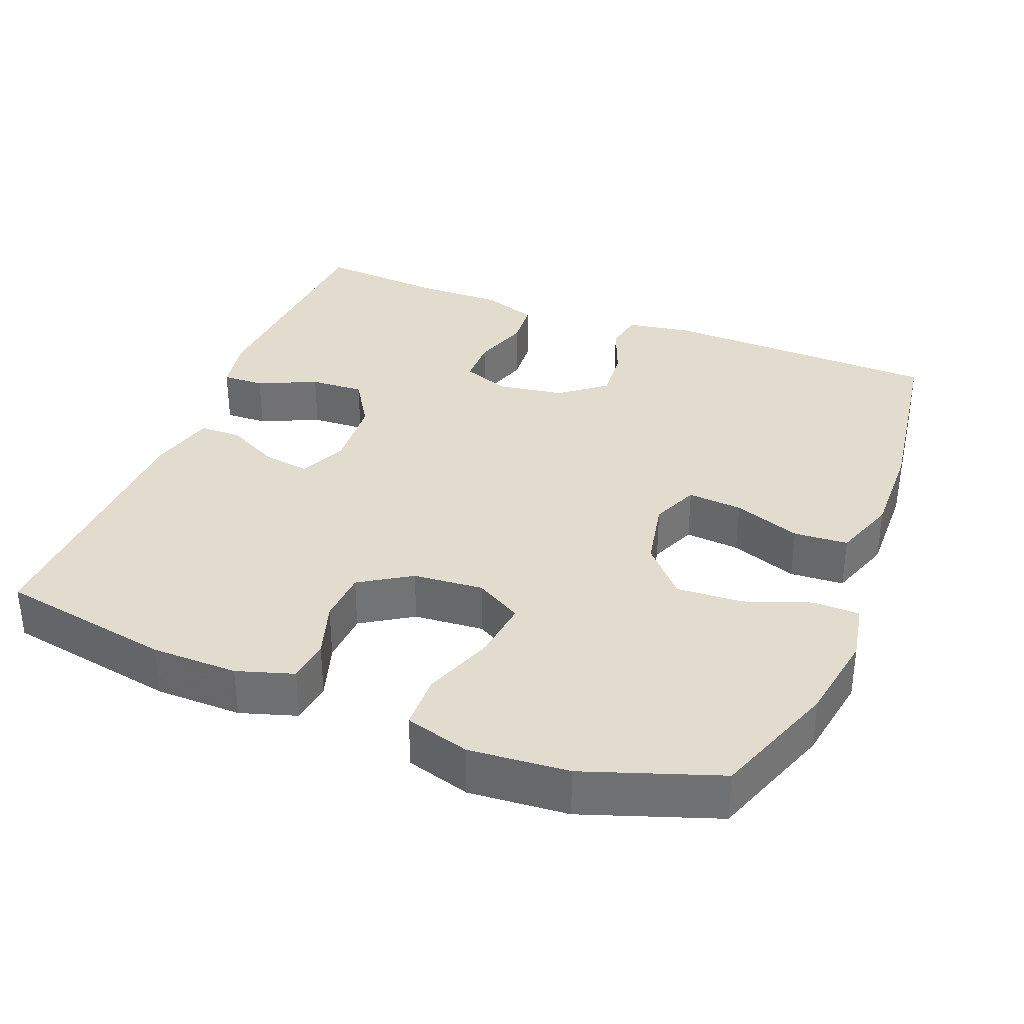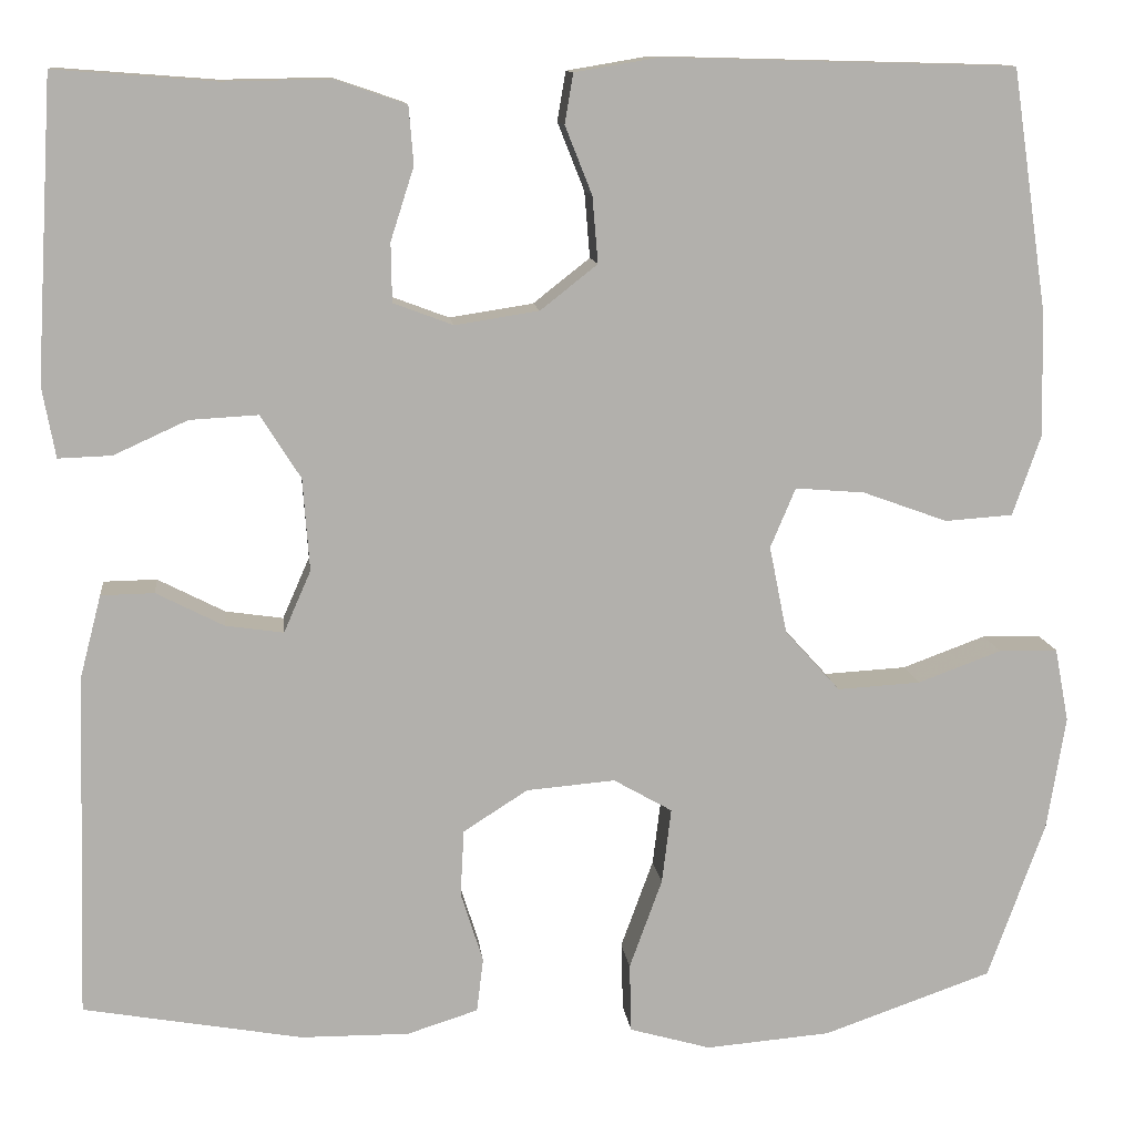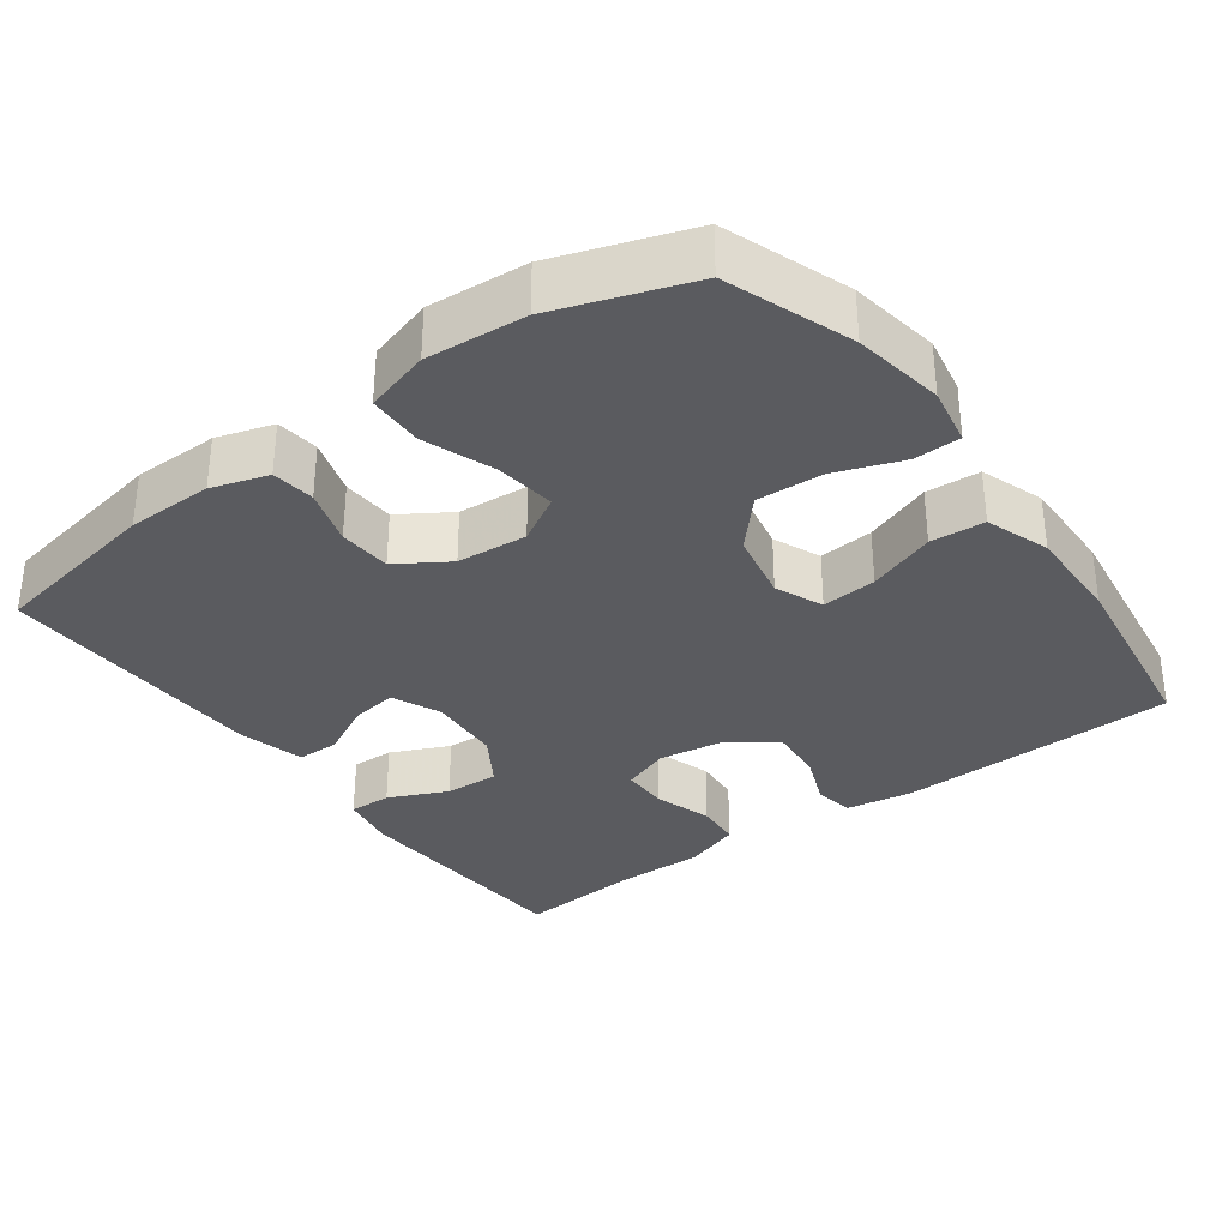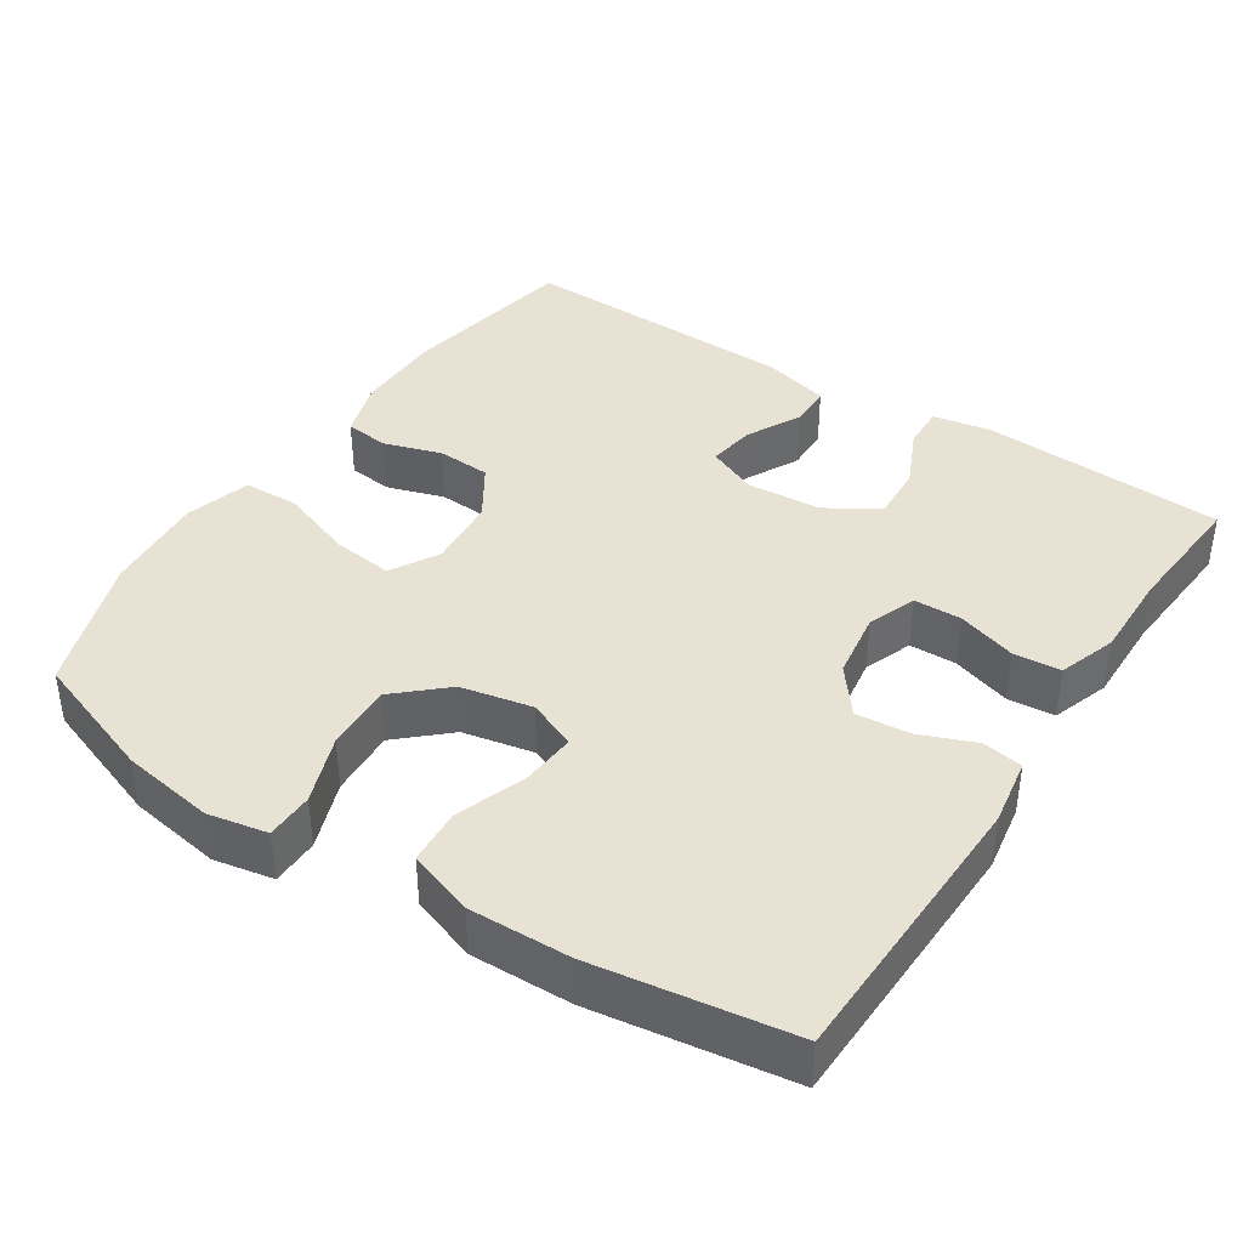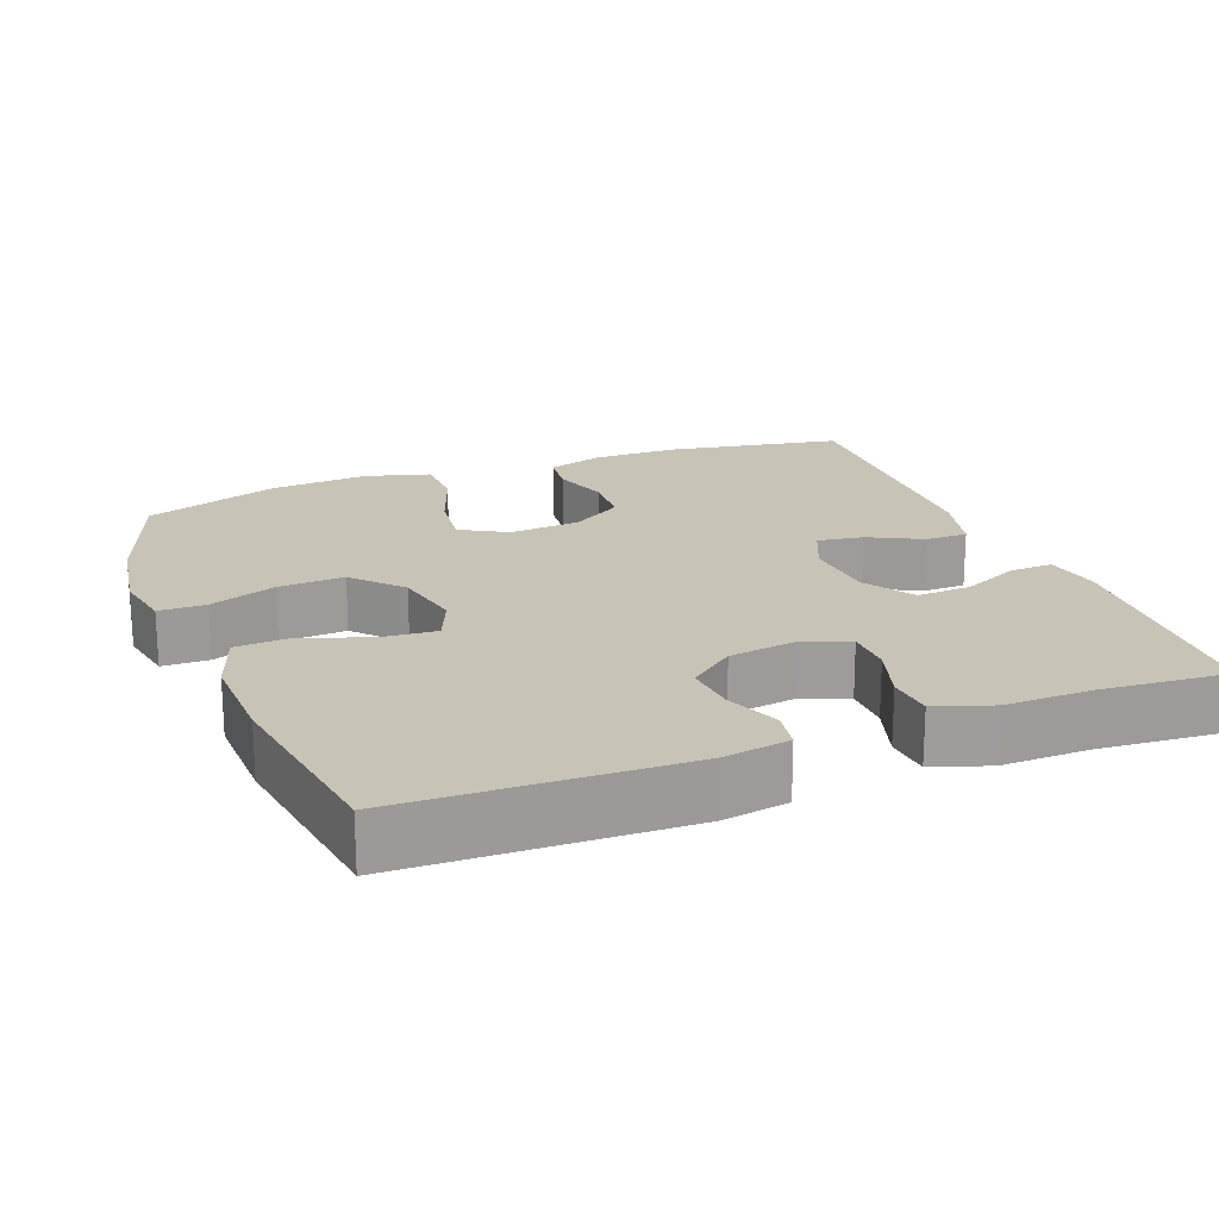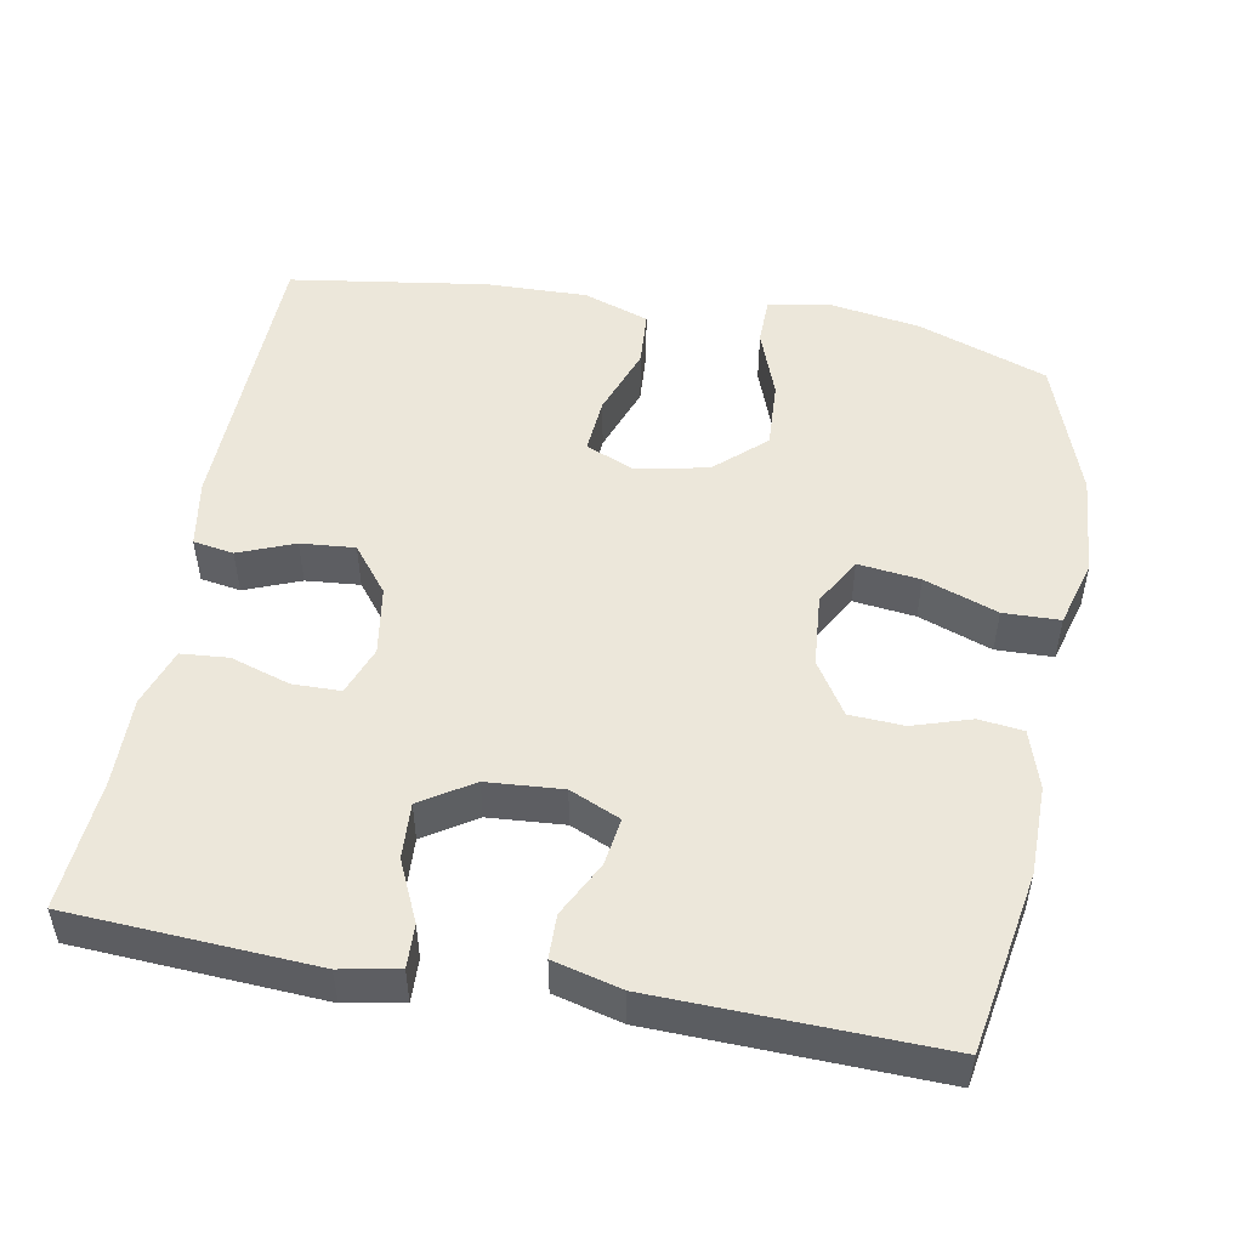
<metadata>
{"format":"obj","ext":"obj","renderer":"f3d","projection":"perspective","resolution":1024,"background":"white","views":[{"elev":34.6,"azim":-158.4,"up":"+Y"},{"elev":11.7,"azim":173.5,"up":"+Z"},{"elev":-33.3,"azim":-143.6,"up":"+Y"},{"elev":39.8,"azim":-56.9,"up":"+Y"},{"elev":19.8,"azim":-21.2,"up":"+Y"},{"elev":50.8,"azim":100.3,"up":"+Y"}]}
</metadata>
<code>
v -0.5 0.07 0.5
v -0.122 0.07 0.51
v -0.033 0.07 0.495
v -0.024 0.07 0.442
v -0.053 0.07 0.369
v -0.059 0.07 0.298
v 0.002 0.07 0.25
v 0.092 0.07 0.236
v 0.156 0.07 0.26
v 0.157 0.07 0.323
v 0.132 0.07 0.401
v 0.137 0.07 0.463
v 0.213 0.07 0.489
v 0.329 0.07 0.487
v 0.5 0.07 0.5
v 0.519 0.07 0.179
v 0.505 0.07 0.103
v 0.448 0.07 0.105
v 0.369 0.07 0.141
v 0.296 0.07 0.145
v 0.253 0.07 0.077
v 0.246 0.07 -0.022
v 0.275 0.07 -0.088
v 0.337 0.07 -0.079
v 0.409 0.07 -0.042
v 0.466 0.07 -0.043
v 0.489 0.07 -0.132
v 0.5 0.07 -0.5
v 0.265 0.07 -0.542
v 0.149 0.07 -0.543
v 0.073 0.07 -0.519
v 0.066 0.07 -0.461
v 0.09 0.07 -0.385
v 0.086 0.07 -0.314
v 0.017 0.07 -0.27
v -0.078 0.07 -0.262
v -0.141 0.07 -0.298
v -0.131 0.07 -0.379
v -0.096 0.07 -0.475
v -0.098 0.07 -0.549
v -0.185 0.07 -0.574
v -0.319 0.07 -0.563
v -0.5 0.07 -0.5
v -0.561 0.07 -0.331
v -0.581 0.07 -0.209
v -0.566 0.07 -0.13
v -0.503 0.07 -0.129
v -0.413 0.07 -0.162
v -0.324 0.07 -0.167
v -0.265 0.07 -0.102
v -0.246 0.07 -0.008
v -0.273 0.07 0.056
v -0.347 0.07 0.05
v -0.438 0.07 0.017
v -0.511 0.07 0.022
v -0.541 0.07 0.108
v -0.538 0.07 0.241
v -0.5 0 0.5
v -0.122 0 0.51
v -0.033 0 0.495
v -0.024 0 0.442
v -0.053 0 0.369
v -0.059 0 0.298
v 0.002 0 0.25
v 0.092 0 0.236
v 0.156 0 0.26
v 0.157 0 0.323
v 0.132 0 0.401
v 0.137 0 0.463
v 0.213 0 0.489
v 0.329 0 0.487
v 0.5 0 0.5
v 0.519 0 0.179
v 0.505 0 0.103
v 0.448 0 0.105
v 0.369 0 0.141
v 0.296 0 0.145
v 0.253 0 0.077
v 0.246 0 -0.022
v 0.275 0 -0.088
v 0.337 0 -0.079
v 0.409 0 -0.042
v 0.466 0 -0.043
v 0.489 0 -0.132
v 0.5 0 -0.5
v 0.265 0 -0.542
v 0.149 0 -0.543
v 0.073 0 -0.519
v 0.066 0 -0.461
v 0.09 0 -0.385
v 0.086 0 -0.314
v 0.017 0 -0.27
v -0.078 0 -0.262
v -0.141 0 -0.298
v -0.131 0 -0.379
v -0.096 0 -0.475
v -0.098 0 -0.549
v -0.185 0 -0.574
v -0.319 0 -0.563
v -0.5 0 -0.5
v -0.561 0 -0.331
v -0.581 0 -0.209
v -0.566 0 -0.13
v -0.503 0 -0.129
v -0.413 0 -0.162
v -0.324 0 -0.167
v -0.265 0 -0.102
v -0.246 0 -0.008
v -0.273 0 0.056
v -0.347 0 0.05
v -0.438 0 0.017
v -0.511 0 0.022
v -0.541 0 0.108
v -0.538 0 0.241
f 3 4 5
f 2 3 5
f 1 2 5
f 57 1 5
f 56 57 5
f 55 56 5
f 54 55 5
f 53 54 5
f 52 53 5 6
f 51 52 6 7
f 50 51 7 8
f 49 50 8 9
f 46 47 48
f 45 46 48
f 44 45 48
f 43 44 48
f 42 43 48
f 41 42 48
f 40 41 48
f 39 40 48
f 38 39 48
f 37 38 48 49
f 36 37 49 9
f 31 32 33
f 30 31 33
f 29 30 33
f 28 29 33
f 27 28 33
f 26 27 33
f 25 26 33
f 24 25 33
f 23 24 33 34
f 22 23 34 35
f 17 18 19
f 16 17 19
f 15 16 19
f 14 15 19
f 14 19 20
f 13 14 20
f 12 13 20
f 11 12 20
f 10 11 20
f 9 10 20 21
f 22 35 36
f 21 22 36
f 9 21 36
f 62 61 60
f 62 60 59
f 62 59 58
f 62 58 114
f 62 114 113
f 62 113 112
f 62 112 111
f 62 111 110
f 63 62 110 109
f 64 63 109 108
f 65 64 108 107
f 66 65 107 106
f 105 104 103
f 105 103 102
f 105 102 101
f 105 101 100
f 105 100 99
f 105 99 98
f 105 98 97
f 105 97 96
f 105 96 95
f 106 105 95 94
f 66 106 94 93
f 90 89 88
f 90 88 87
f 90 87 86
f 90 86 85
f 90 85 84
f 90 84 83
f 90 83 82
f 90 82 81
f 91 90 81 80
f 92 91 80 79
f 76 75 74
f 76 74 73
f 76 73 72
f 76 72 71
f 77 76 71
f 77 71 70
f 77 70 69
f 77 69 68
f 77 68 67
f 78 77 67 66
f 93 92 79
f 93 79 78
f 93 78 66
f 1 58 59 2
f 2 59 60 3
f 3 60 61 4
f 4 61 62 5
f 5 62 63 6
f 6 63 64 7
f 7 64 65 8
f 8 65 66 9
f 9 66 67 10
f 10 67 68 11
f 11 68 69 12
f 12 69 70 13
f 13 70 71 14
f 14 71 72 15
f 15 72 73 16
f 16 73 74 17
f 17 74 75 18
f 18 75 76 19
f 19 76 77 20
f 20 77 78 21
f 21 78 79 22
f 22 79 80 23
f 23 80 81 24
f 24 81 82 25
f 25 82 83 26
f 26 83 84 27
f 27 84 85 28
f 28 85 86 29
f 29 86 87 30
f 30 87 88 31
f 31 88 89 32
f 32 89 90 33
f 33 90 91 34
f 34 91 92 35
f 35 92 93 36
f 36 93 94 37
f 37 94 95 38
f 38 95 96 39
f 39 96 97 40
f 40 97 98 41
f 41 98 99 42
f 42 99 100 43
f 43 100 101 44
f 44 101 102 45
f 45 102 103 46
f 46 103 104 47
f 47 104 105 48
f 48 105 106 49
f 49 106 107 50
f 50 107 108 51
f 51 108 109 52
f 52 109 110 53
f 53 110 111 54
f 54 111 112 55
f 55 112 113 56
f 56 113 114 57
f 57 114 58 1

</code>
